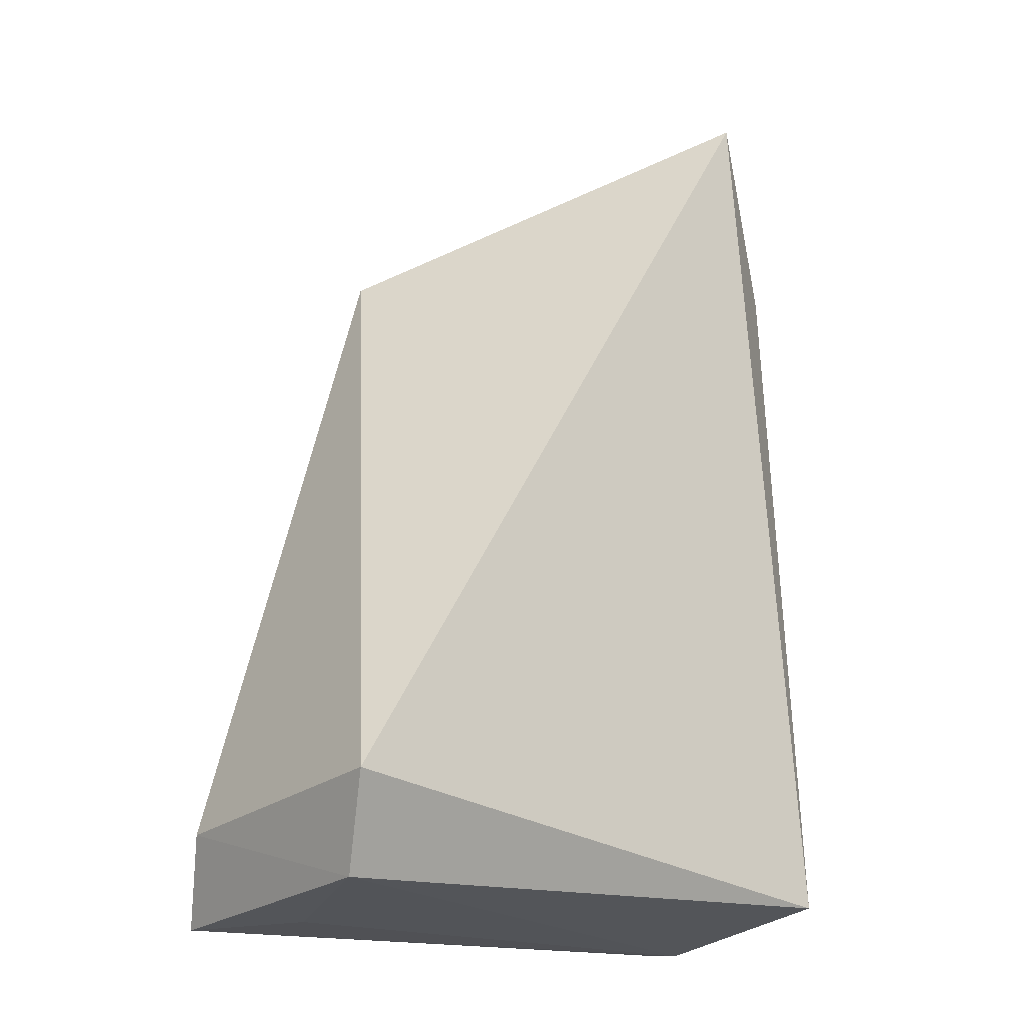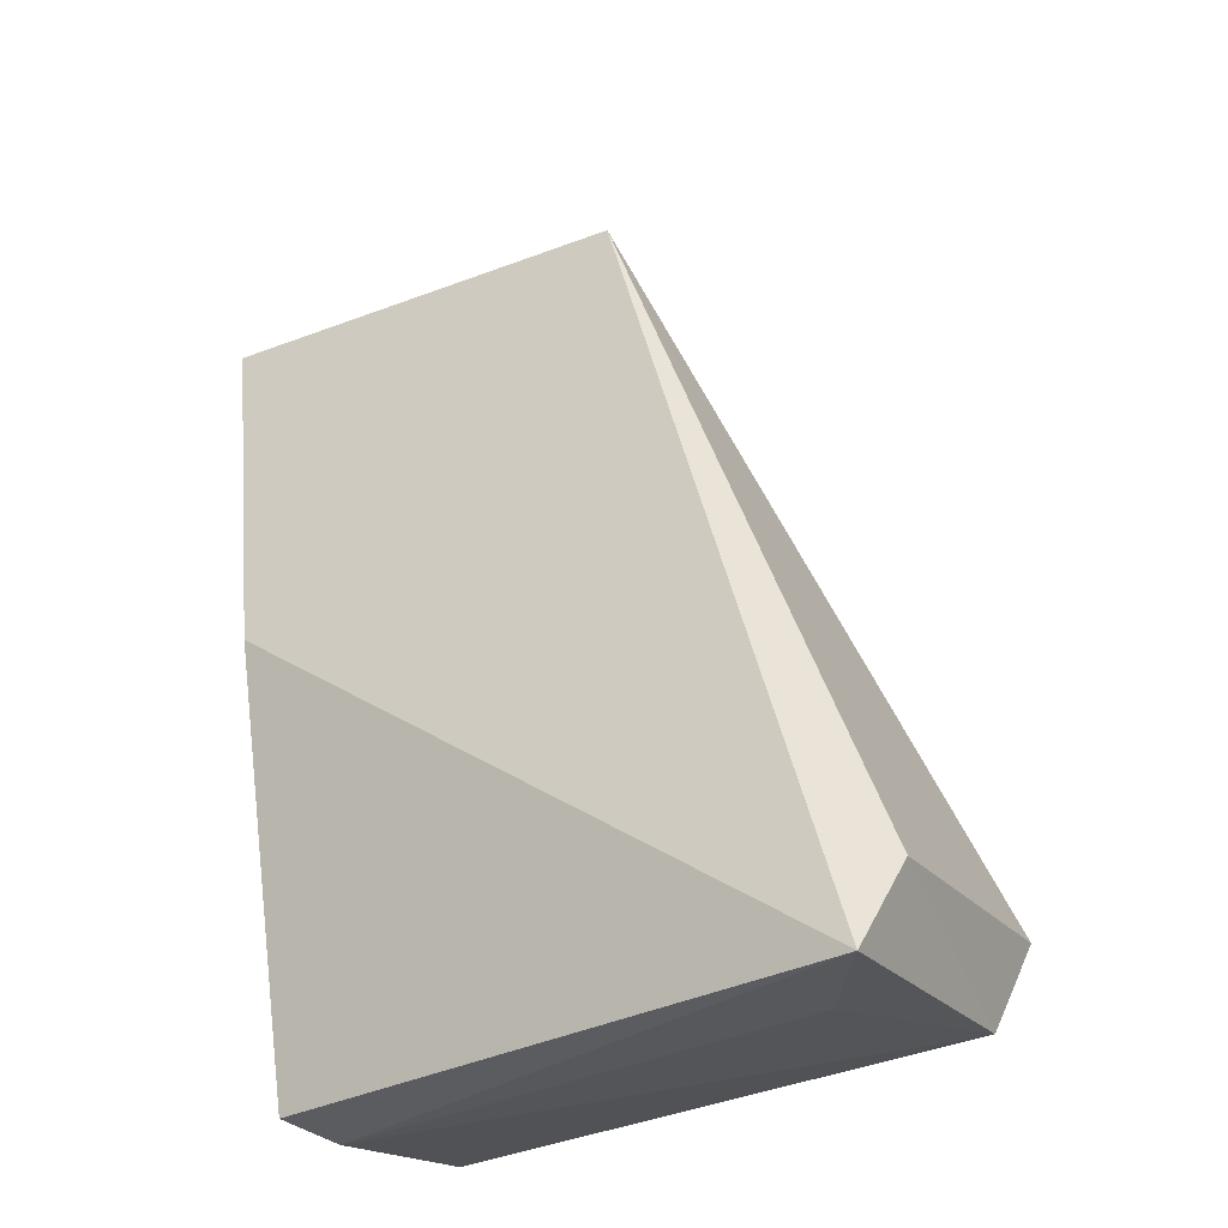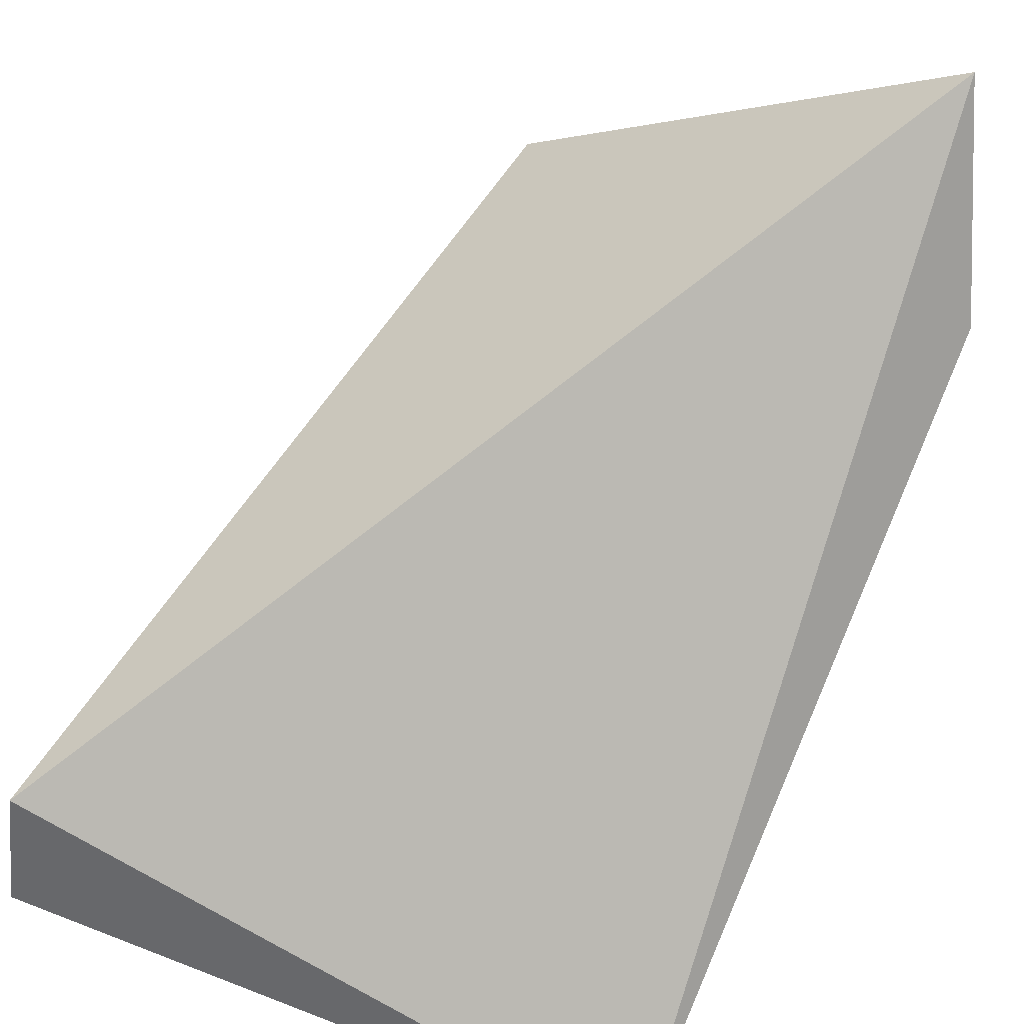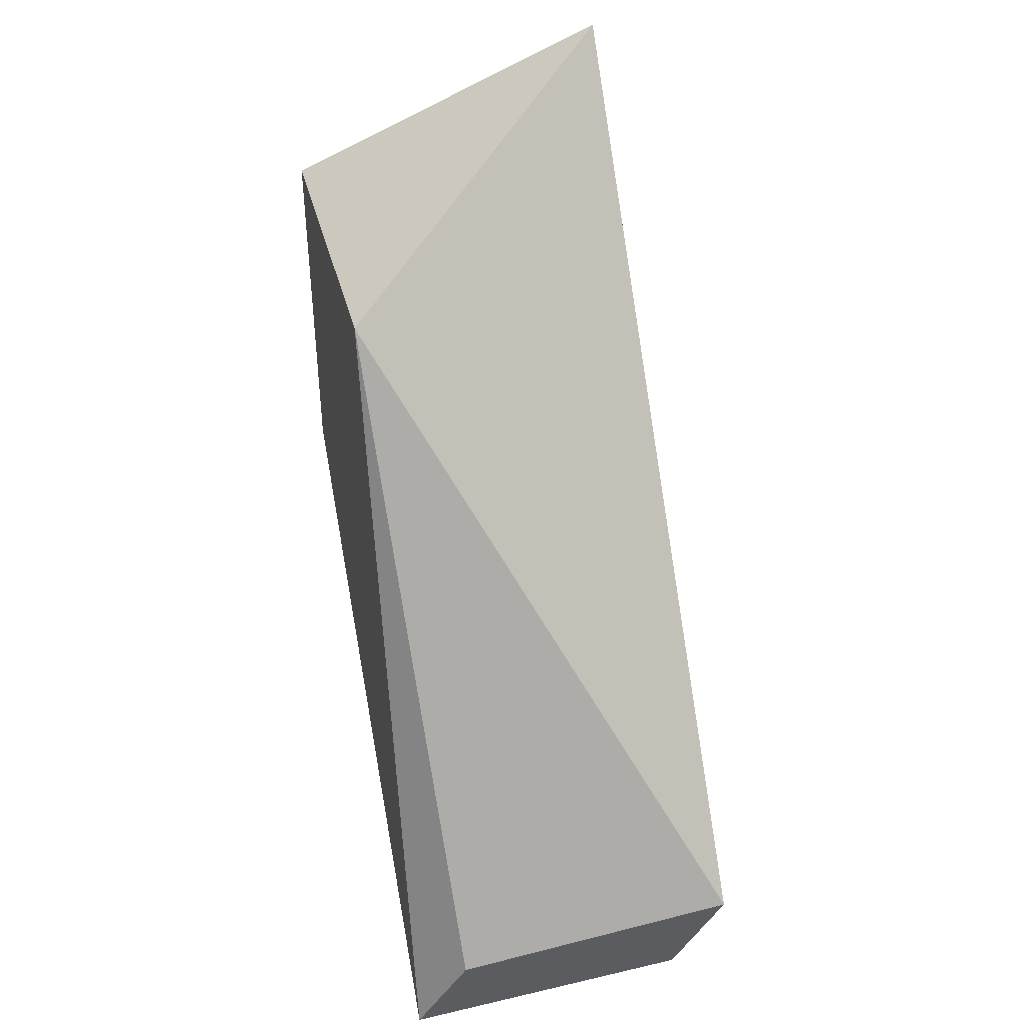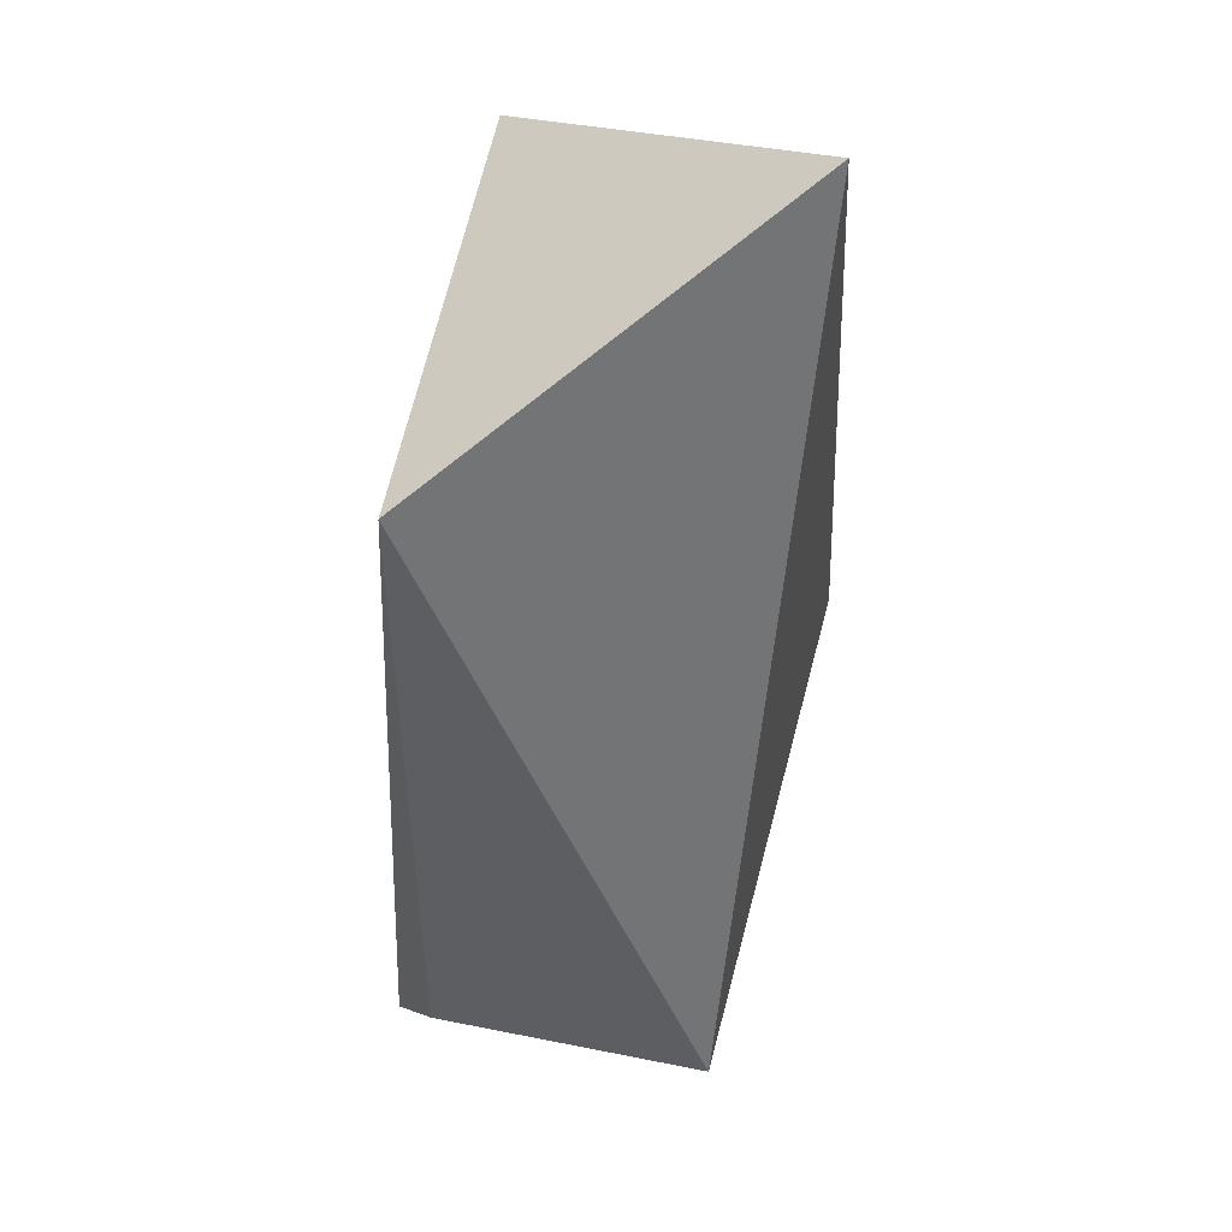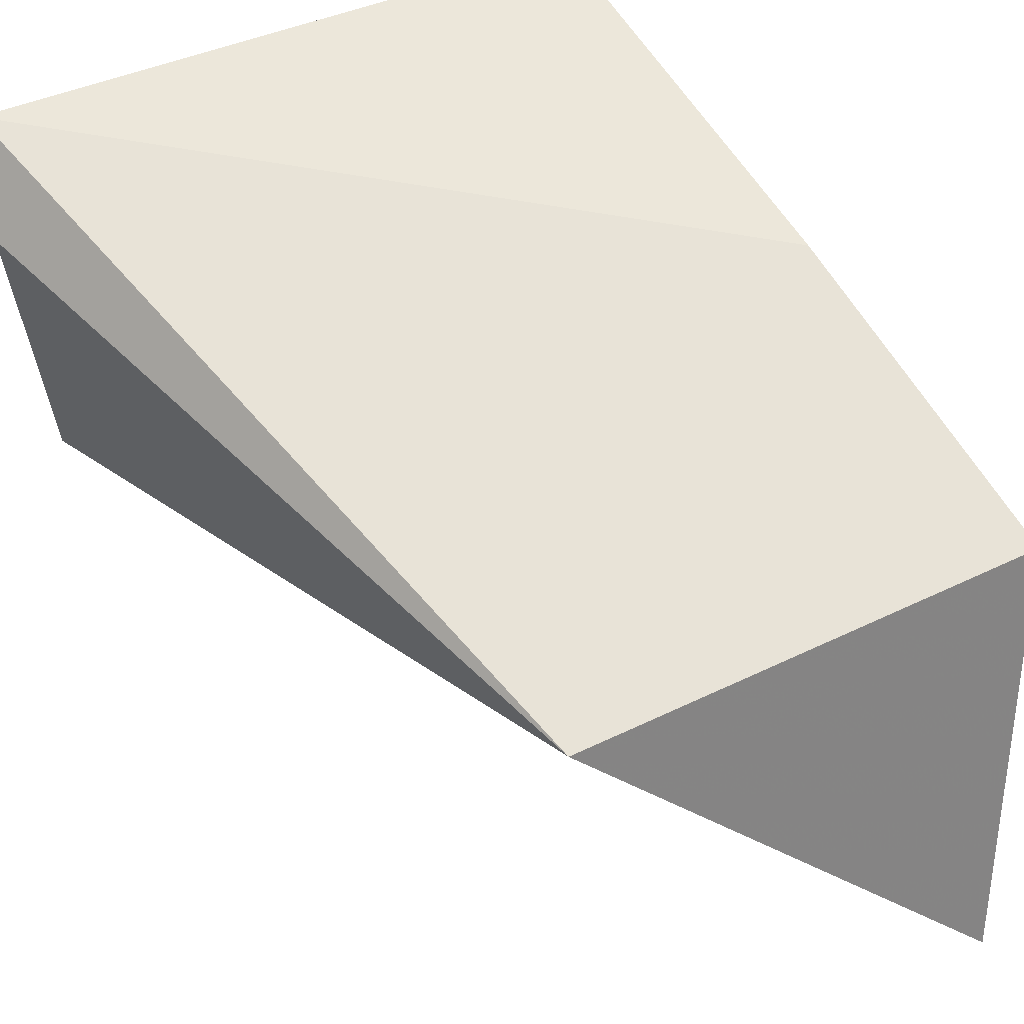
<metadata>
{"format":"obj","ext":"obj","renderer":"f3d","projection":"perspective","resolution":1024,"background":"white","views":[{"elev":-15.0,"azim":-38.8,"up":"+Z"},{"elev":-31.2,"azim":-151.6,"up":"+Z"},{"elev":-79.9,"azim":-19.4,"up":"+Y"},{"elev":32.7,"azim":-101.6,"up":"+Z"},{"elev":66.1,"azim":-76.4,"up":"+Z"},{"elev":61.6,"azim":-24.7,"up":"+Y"}]}
</metadata>
<code>
v 0.04271 -0.08322 0.04608
v 0.0463 -0.08156 0.03716
v 0.04736 -0.06847 0.03742
v 0.01886 -0.06928 0.002374
v 0.01778 -0.08491 0.008452
v 0.04521 -0.0726 0.001915
v 0.02837 -0.06869 0.03763
v 0.04474 -0.08542 0.003684
v 0.04598 -0.06868 0.0221
v 0.01765 -0.07153 0.006655
v 0.01883 -0.08266 0.003997
v 0.04451 -0.07588 0.001731
v 0.022 -0.0743 0.002641
f 1 2 3
f 7 1 3
f 7 5 1
f 8 2 1
f 8 1 5
f 8 6 3
f 8 3 2
f 9 6 4
f 9 3 6
f 9 7 3
f 9 4 7
f 10 7 4
f 10 5 7
f 11 8 5
f 11 10 4
f 11 5 10
f 12 4 6
f 12 6 8
f 12 8 11
f 13 12 11
f 13 11 4
f 13 4 12

</code>
